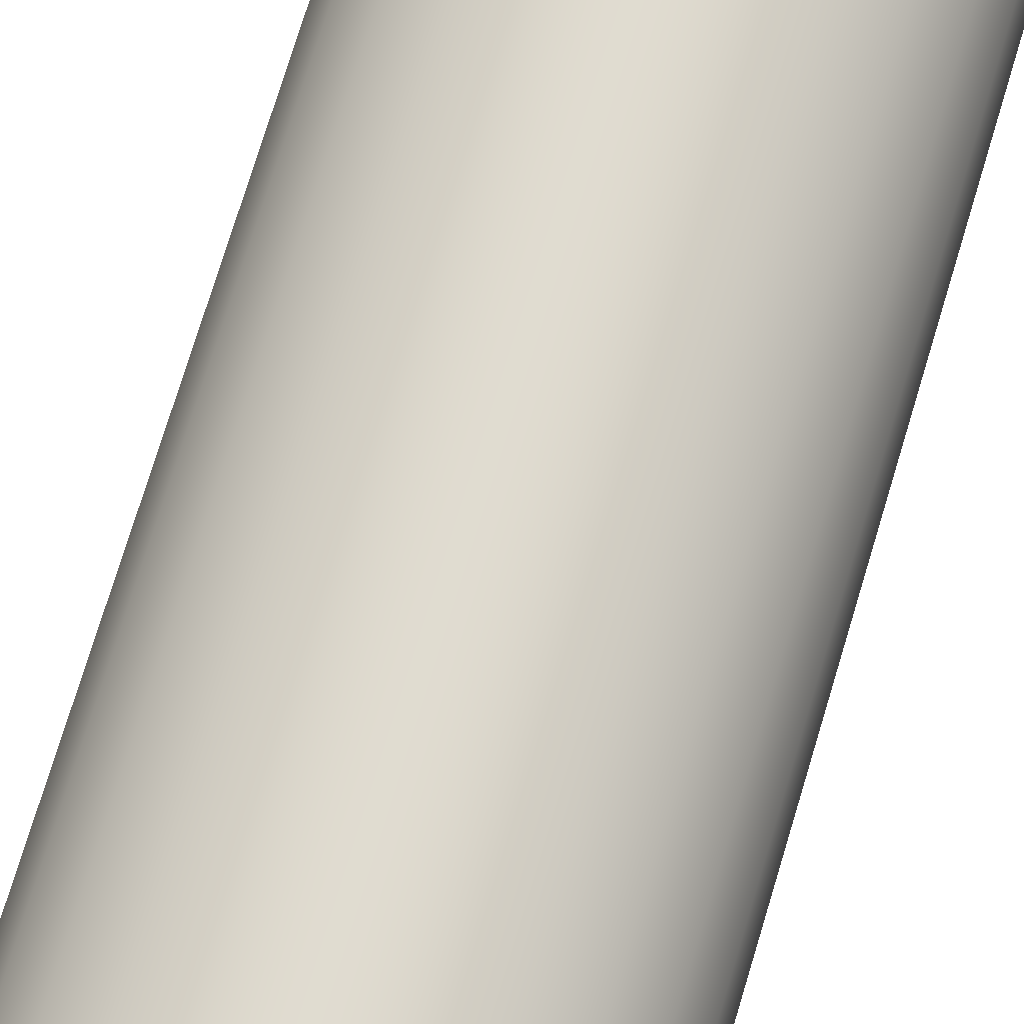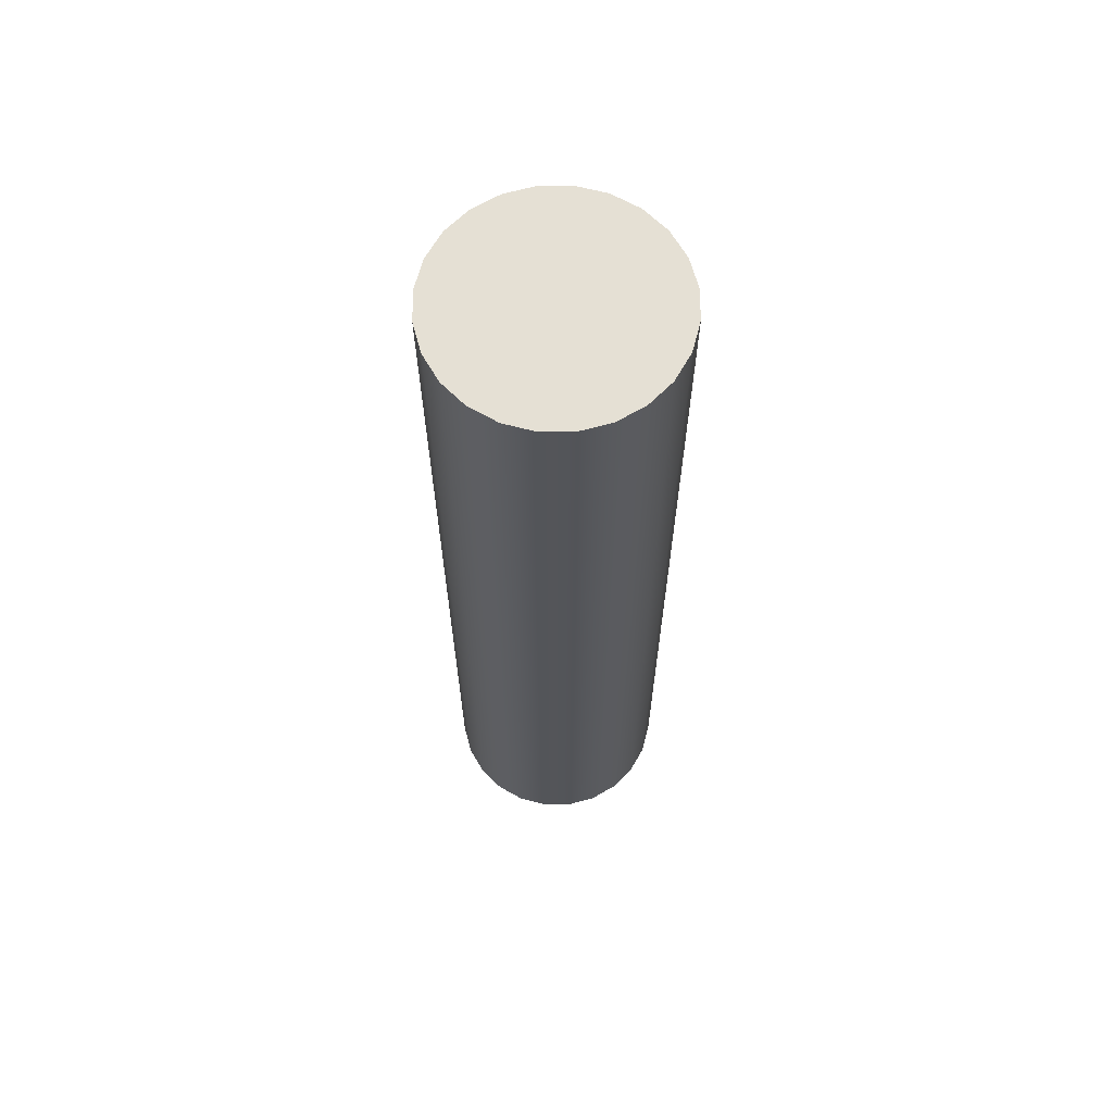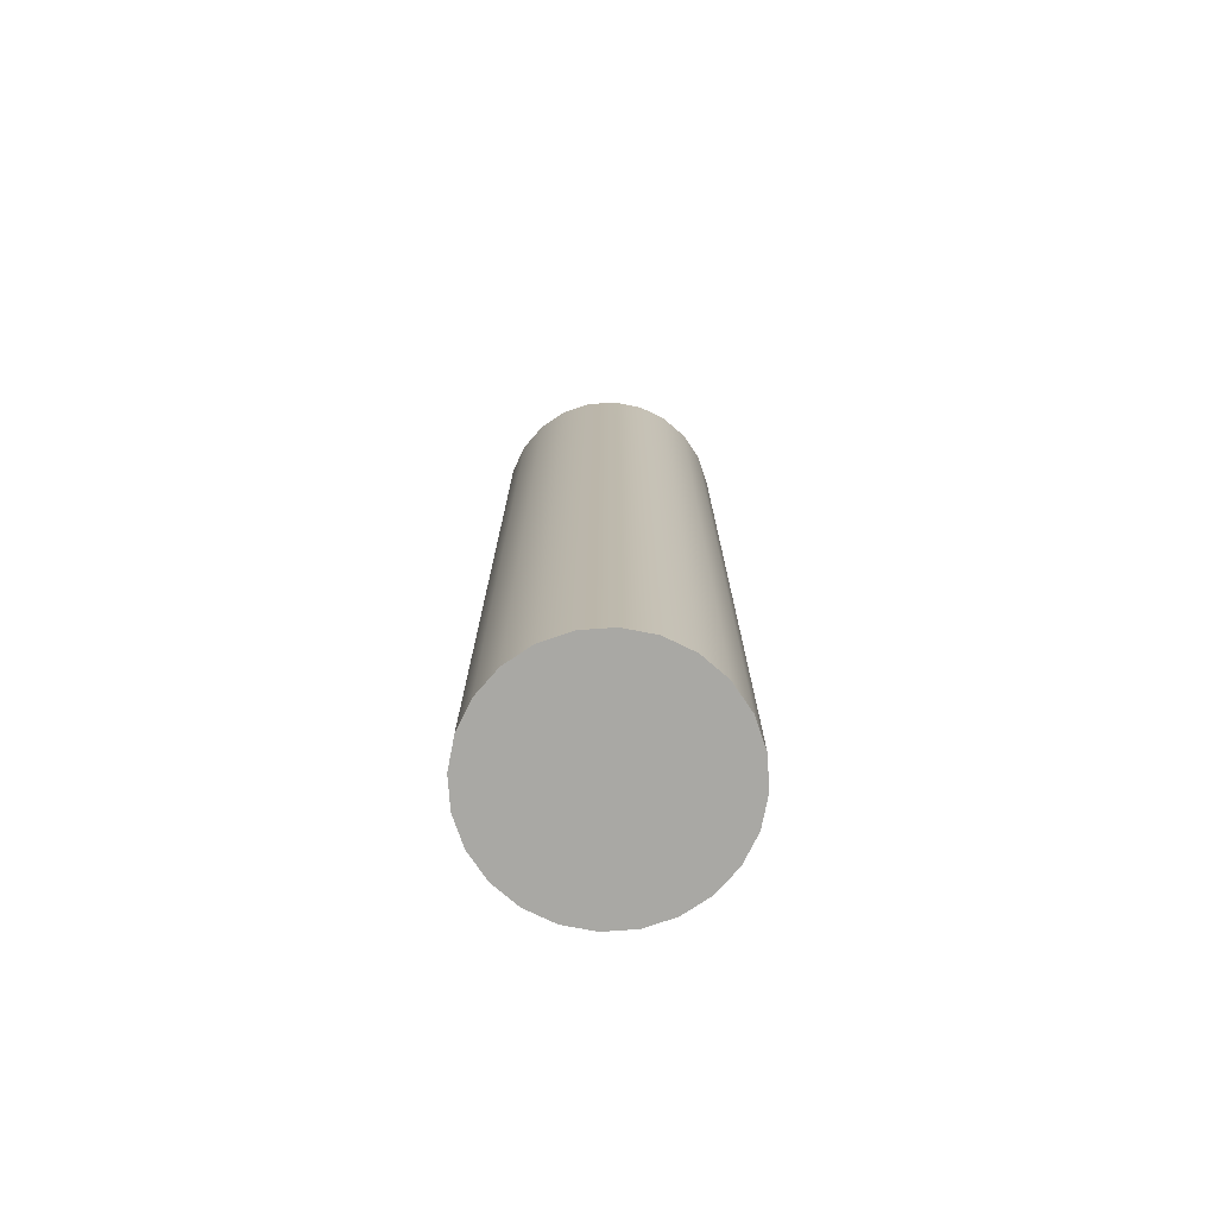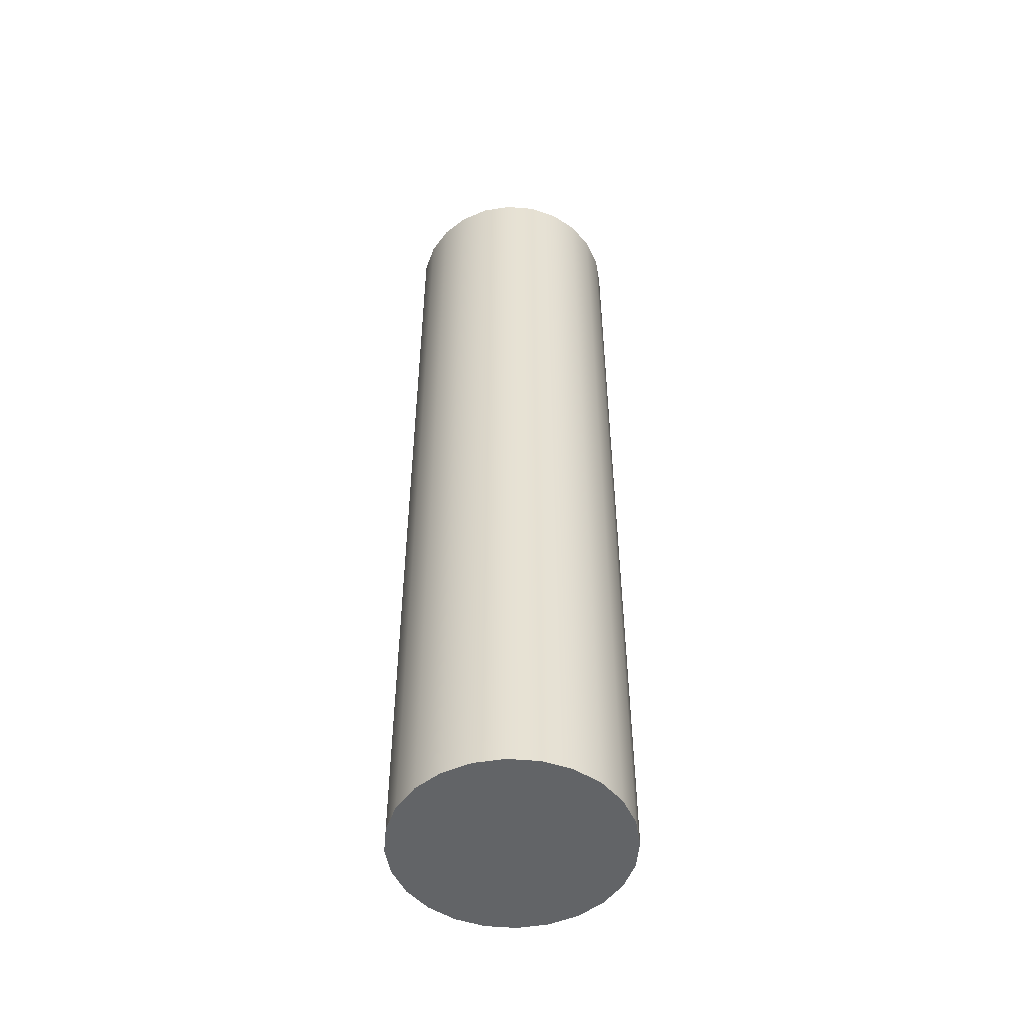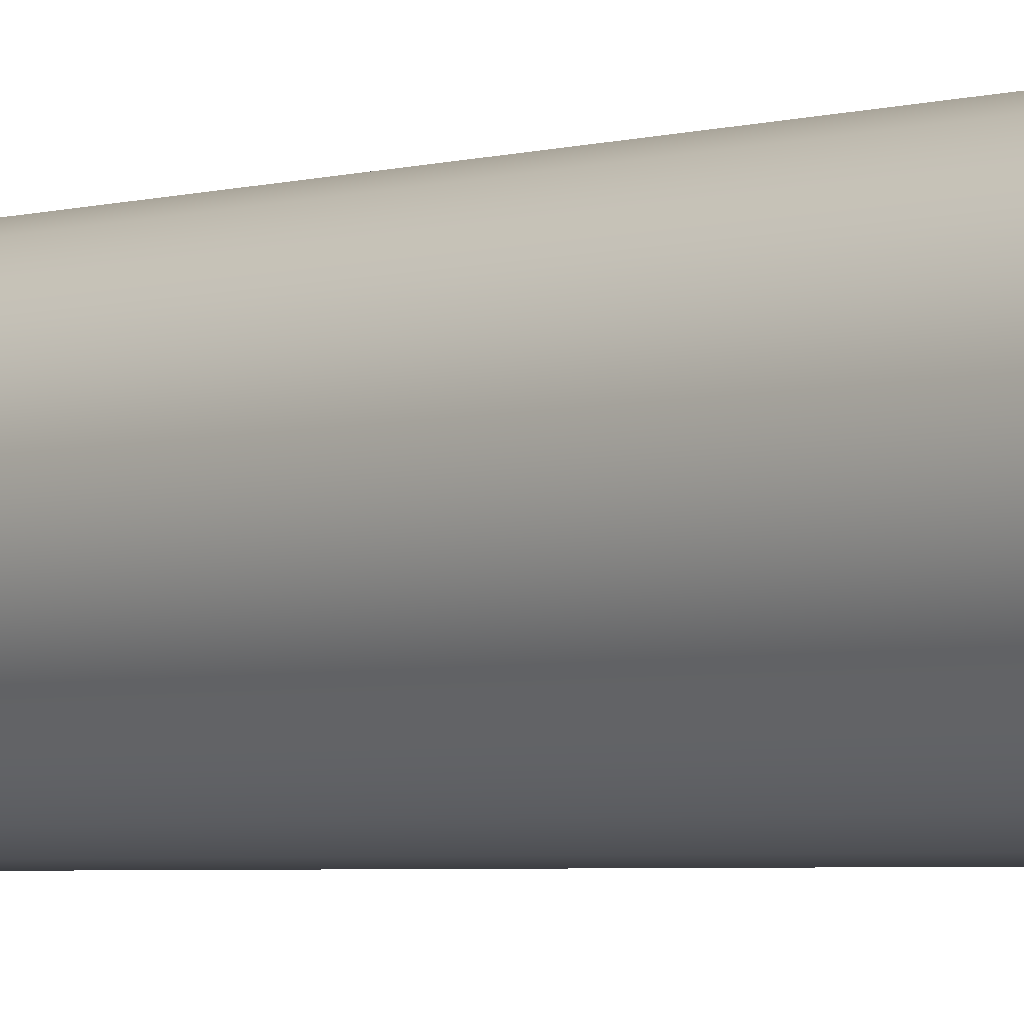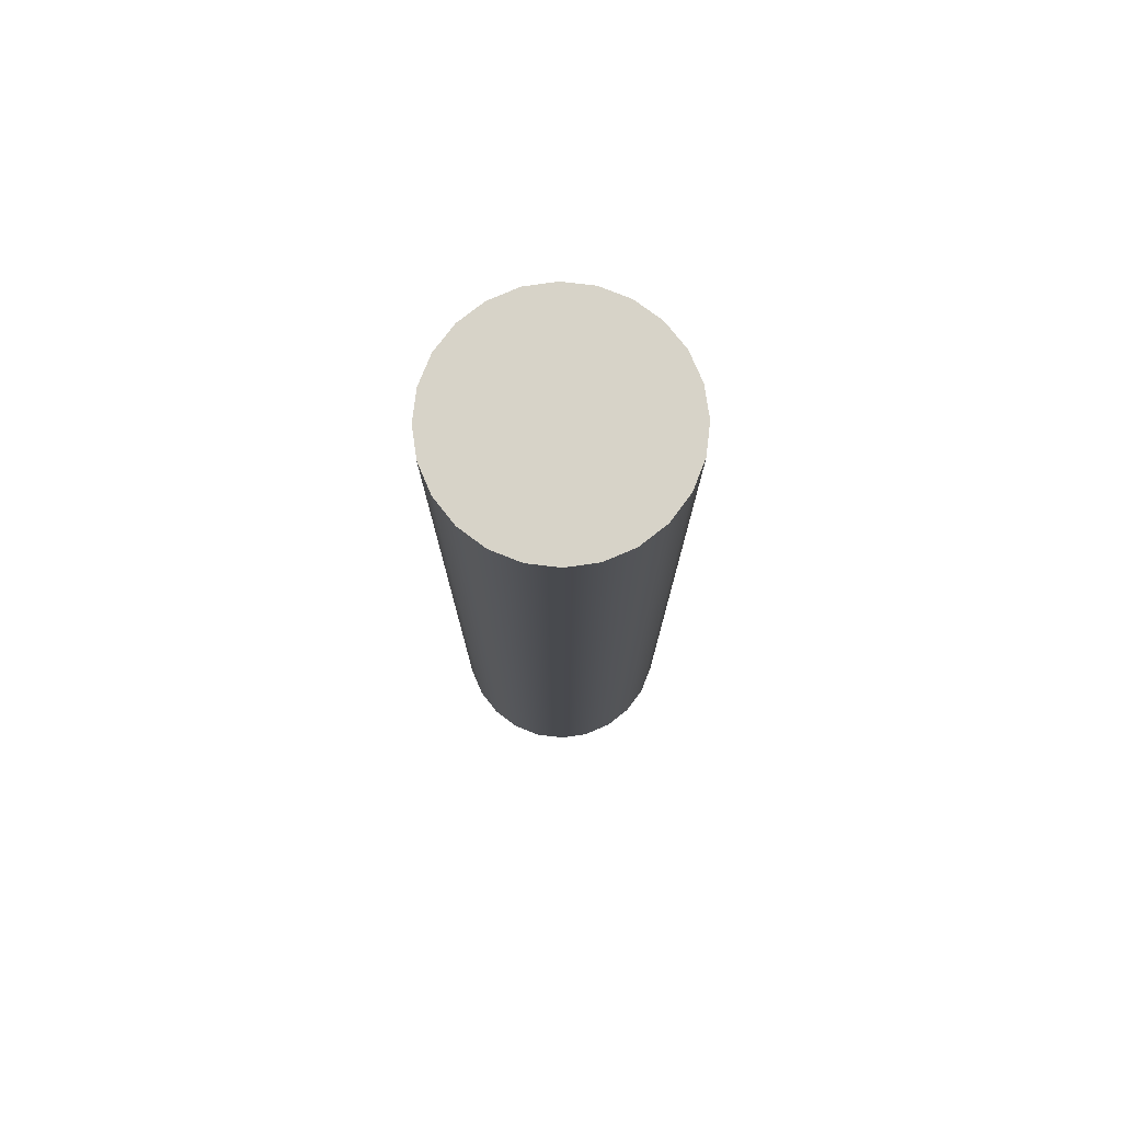
<metadata>
{"format":"obj","ext":"obj","renderer":"f3d","projection":"perspective","resolution":1024,"background":"white","views":[{"elev":69.7,"azim":-163.6,"up":"+Z"},{"elev":65.4,"azim":37.2,"up":"+Y"},{"elev":-75.0,"azim":-93.5,"up":"+Y"},{"elev":-51.1,"azim":-12.6,"up":"+Y"},{"elev":-3.6,"azim":-44.5,"up":"+Z"},{"elev":77.1,"azim":89.3,"up":"+Y"}]}
</metadata>
<code>
o Body
g Body
v -0.03 0 0
v -0.03 0.25 0
v -0.02898 0 0.007765
v -0.02898 0.25 0.007765
v -0.02898 0 0.007765
v -0.02898 0.25 0.007765
v -0.02598 0 0.015
v -0.02598 0.25 0.015
v -0.02598 0 0.015
v -0.02598 0.25 0.015
v -0.02121 0 0.02121
v -0.02121 0.25 0.02121
v -0.02121 0 0.02121
v -0.02121 0.25 0.02121
v -0.015 0 0.02598
v -0.015 0.25 0.02598
v -0.015 0 0.02598
v -0.015 0.25 0.02598
v -0.007765 0 0.02898
v -0.007765 0.25 0.02898
v -0.007765 0 0.02898
v -0.007765 0.25 0.02898
v 1.311e-09 0 0.03
v 1.311e-09 0.25 0.03
v 1.311e-09 0 0.03
v 1.311e-09 0.25 0.03
v 0.007765 0 0.02898
v 0.007765 0.25 0.02898
v 0.007765 0 0.02898
v 0.007765 0.25 0.02898
v 0.015 0 0.02598
v 0.015 0.25 0.02598
v 0.015 0 0.02598
v 0.015 0.25 0.02598
v 0.02121 0 0.02121
v 0.02121 0.25 0.02121
v 0.02121 0 0.02121
v 0.02121 0.25 0.02121
v 0.02598 0 0.015
v 0.02598 0.25 0.015
v 0.02598 0 0.015
v 0.02598 0.25 0.015
v 0.02898 0 0.007765
v 0.02898 0.25 0.007765
v 0.02898 0 0.007765
v 0.02898 0.25 0.007765
v 0.03 0 -2.623e-09
v 0.03 0.25 -2.623e-09
v 0.03 0 -2.623e-09
v 0.03 0.25 -2.623e-09
v 0.02898 0 -0.007765
v 0.02898 0.25 -0.007765
v 0.02898 0 -0.007765
v 0.02898 0.25 -0.007765
v 0.02598 0 -0.015
v 0.02598 0.25 -0.015
v 0.02598 0 -0.015
v 0.02598 0.25 -0.015
v 0.02121 0 -0.02121
v 0.02121 0.25 -0.02121
v 0.02121 0 -0.02121
v 0.02121 0.25 -0.02121
v 0.015 0 -0.02598
v 0.015 0.25 -0.02598
v 0.015 0 -0.02598
v 0.015 0.25 -0.02598
v 0.007765 0 -0.02898
v 0.007765 0.25 -0.02898
v 0.007765 0 -0.02898
v 0.007765 0.25 -0.02898
v -3.577e-10 0 -0.03
v -3.577e-10 0.25 -0.03
v -3.577e-10 0 -0.03
v -3.577e-10 0.25 -0.03
v -0.007765 0 -0.02898
v -0.007765 0.25 -0.02898
v -0.007765 0 -0.02898
v -0.007765 0.25 -0.02898
v -0.015 0 -0.02598
v -0.015 0.25 -0.02598
v -0.015 0 -0.02598
v -0.015 0.25 -0.02598
v -0.02121 0 -0.02121
v -0.02121 0.25 -0.02121
v -0.02121 0 -0.02121
v -0.02121 0.25 -0.02121
v -0.02598 0 -0.015
v -0.02598 0.25 -0.015
v -0.02598 0 -0.015
v -0.02598 0.25 -0.015
v -0.02898 0 -0.007765
v -0.02898 0.25 -0.007765
v -0.02898 0 -0.007765
v -0.02898 0.25 -0.007765
v -0.03 0 0
v -0.03 0.25 0
v -0.03 0 0
v 0 0 0
v -0.02898 0 0.007765
v -0.03 0.25 0
v 0 0.25 0
v -0.02898 0.25 0.007765
v -0.02898 0 0.007765
v 0 0 0
v -0.02598 0 0.015
v -0.02898 0.25 0.007765
v 0 0.25 0
v -0.02598 0.25 0.015
v -0.02598 0 0.015
v 0 0 0
v -0.02121 0 0.02121
v -0.02598 0.25 0.015
v 0 0.25 0
v -0.02121 0.25 0.02121
v -0.02121 0 0.02121
v 0 0 0
v -0.015 0 0.02598
v -0.02121 0.25 0.02121
v 0 0.25 0
v -0.015 0.25 0.02598
v -0.015 0 0.02598
v 0 0 0
v -0.007765 0 0.02898
v -0.015 0.25 0.02598
v 0 0.25 0
v -0.007765 0.25 0.02898
v -0.007765 0 0.02898
v 0 0 0
v 1.311e-09 0 0.03
v -0.007765 0.25 0.02898
v 0 0.25 0
v 1.311e-09 0.25 0.03
v 1.311e-09 0 0.03
v 0 0 0
v 0.007765 0 0.02898
v 1.311e-09 0.25 0.03
v 0 0.25 0
v 0.007765 0.25 0.02898
v 0.007765 0 0.02898
v 0 0 0
v 0.015 0 0.02598
v 0.007765 0.25 0.02898
v 0 0.25 0
v 0.015 0.25 0.02598
v 0.015 0 0.02598
v 0 0 0
v 0.02121 0 0.02121
v 0.015 0.25 0.02598
v 0 0.25 0
v 0.02121 0.25 0.02121
v 0.02121 0 0.02121
v 0 0 0
v 0.02598 0 0.015
v 0.02121 0.25 0.02121
v 0 0.25 0
v 0.02598 0.25 0.015
v 0.02598 0 0.015
v 0 0 0
v 0.02898 0 0.007765
v 0.02598 0.25 0.015
v 0 0.25 0
v 0.02898 0.25 0.007765
v 0.02898 0 0.007765
v 0 0 0
v 0.03 0 -2.623e-09
v 0.02898 0.25 0.007765
v 0 0.25 0
v 0.03 0.25 -2.623e-09
v 0.03 0 -2.623e-09
v 0 0 0
v 0.02898 0 -0.007765
v 0.03 0.25 -2.623e-09
v 0 0.25 0
v 0.02898 0.25 -0.007765
v 0.02898 0 -0.007765
v 0 0 0
v 0.02598 0 -0.015
v 0.02898 0.25 -0.007765
v 0 0.25 0
v 0.02598 0.25 -0.015
v 0.02598 0 -0.015
v 0 0 0
v 0.02121 0 -0.02121
v 0.02598 0.25 -0.015
v 0 0.25 0
v 0.02121 0.25 -0.02121
v 0.02121 0 -0.02121
v 0 0 0
v 0.015 0 -0.02598
v 0.02121 0.25 -0.02121
v 0 0.25 0
v 0.015 0.25 -0.02598
v 0.015 0 -0.02598
v 0 0 0
v 0.007765 0 -0.02898
v 0.015 0.25 -0.02598
v 0 0.25 0
v 0.007765 0.25 -0.02898
v 0.007765 0 -0.02898
v 0 0 0
v -3.577e-10 0 -0.03
v 0.007765 0.25 -0.02898
v 0 0.25 0
v -3.577e-10 0.25 -0.03
v -3.577e-10 0 -0.03
v 0 0 0
v -0.007765 0 -0.02898
v -3.577e-10 0.25 -0.03
v 0 0.25 0
v -0.007765 0.25 -0.02898
v -0.007765 0 -0.02898
v 0 0 0
v -0.015 0 -0.02598
v -0.007765 0.25 -0.02898
v 0 0.25 0
v -0.015 0.25 -0.02598
v -0.015 0 -0.02598
v 0 0 0
v -0.02121 0 -0.02121
v -0.015 0.25 -0.02598
v 0 0.25 0
v -0.02121 0.25 -0.02121
v -0.02121 0 -0.02121
v 0 0 0
v -0.02598 0 -0.015
v -0.02121 0.25 -0.02121
v 0 0.25 0
v -0.02598 0.25 -0.015
v -0.02598 0 -0.015
v 0 0 0
v -0.02898 0 -0.007765
v -0.02598 0.25 -0.015
v 0 0.25 0
v -0.02898 0.25 -0.007765
v -0.02898 0 -0.007765
v 0 0 0
v -0.03 0 0
v -0.02898 0.25 -0.007765
v 0 0.25 0
v -0.03 0.25 0
g Body_0
f 3 4 2 1
f 7 8 6 5
f 11 12 10 9
f 15 16 14 13
f 19 20 18 17
f 23 24 22 21
f 27 28 26 25
f 31 32 30 29
f 35 36 34 33
f 39 40 38 37
f 43 44 42 41
f 47 48 46 45
f 51 52 50 49
f 55 56 54 53
f 59 60 58 57
f 63 64 62 61
f 67 68 66 65
f 71 72 70 69
f 75 76 74 73
f 79 80 78 77
f 83 84 82 81
f 87 88 86 85
f 91 92 90 89
f 95 96 94 93
g Body_1
f 97 98 99
f 103 104 105
f 109 110 111
f 115 116 117
f 121 122 123
f 127 128 129
f 133 134 135
f 139 140 141
f 145 146 147
f 151 152 153
f 157 158 159
f 163 164 165
f 169 170 171
f 175 176 177
f 181 182 183
f 187 188 189
f 193 194 195
f 199 200 201
f 205 206 207
f 211 212 213
f 217 218 219
f 223 224 225
f 229 230 231
f 235 236 237
f 102 101 100
f 108 107 106
f 114 113 112
f 120 119 118
f 126 125 124
f 132 131 130
f 138 137 136
f 144 143 142
f 150 149 148
f 156 155 154
f 162 161 160
f 168 167 166
f 174 173 172
f 180 179 178
f 186 185 184
f 192 191 190
f 198 197 196
f 204 203 202
f 210 209 208
f 216 215 214
f 222 221 220
f 228 227 226
f 234 233 232
f 240 239 238

</code>
